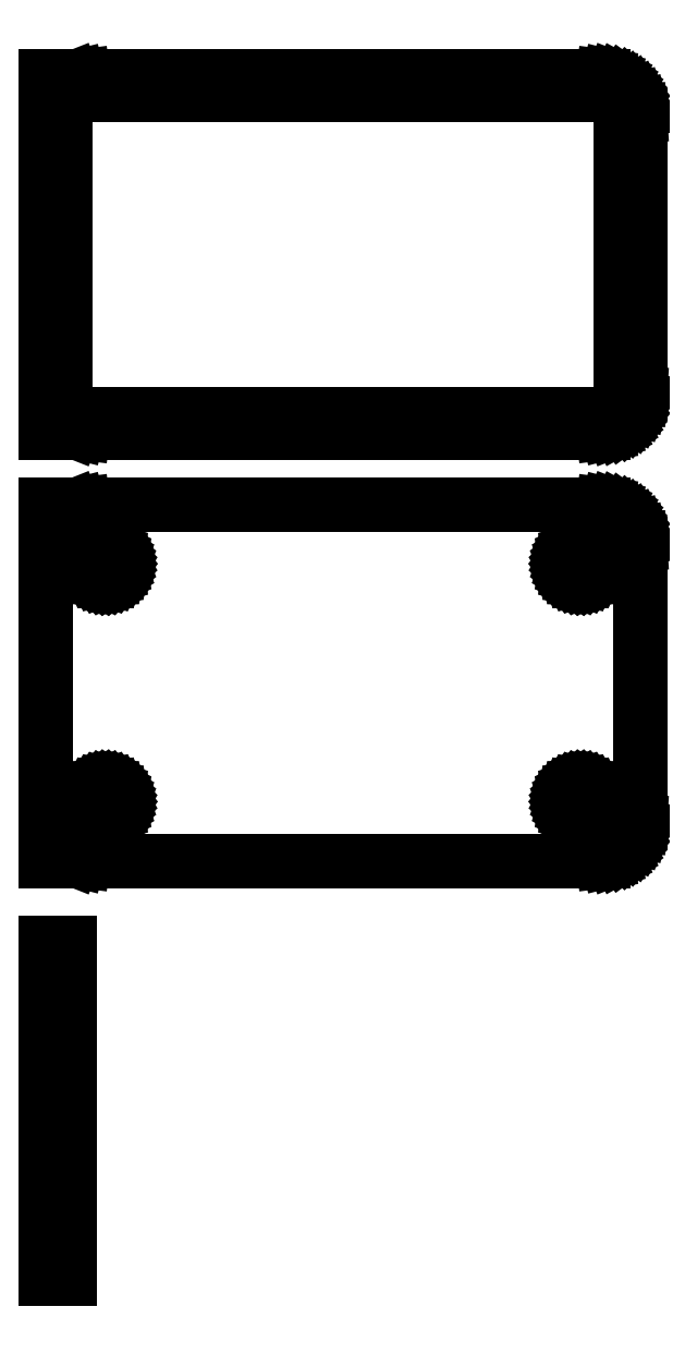
<metadata>
{"format":"dxf","ext":"dxf","renderer":"ezdxf+matplotlib","layout":"modelspace","background":"white","min_lineweight":24,"dpi":150}
</metadata>
<code>
0
SECTION
2
ENTITIES
0
LINE
8
0
10
-34.5
20
139.9
11
-34.05
21
139.7
0
LINE
8
0
10
-34.05
20
139.7
11
-33.44
21
139.6
0
LINE
8
0
10
-33.44
20
139.6
11
-32.81
21
139.5
0
LINE
8
0
10
-32.81
20
139.5
11
32.81
21
139.5
0
LINE
8
0
10
32.81
20
139.5
11
33.44
21
139.6
0
LINE
8
0
10
33.44
20
139.6
11
34.05
21
139.7
0
LINE
8
0
10
34.05
20
139.7
11
34.63
21
140
0
LINE
8
0
10
34.63
20
140
11
35.18
21
140.3
0
LINE
8
0
10
35.18
20
140.3
11
35.69
21
140.6
0
LINE
8
0
10
35.69
20
140.6
11
36.14
21
141.1
0
LINE
8
0
10
36.14
20
141.1
11
36.55
21
141.6
0
LINE
8
0
10
36.55
20
141.6
11
36.88
21
142.1
0
LINE
8
0
10
36.88
20
142.1
11
37.15
21
142.7
0
LINE
8
0
10
37.15
20
142.7
11
37.34
21
143.3
0
LINE
8
0
10
37.34
20
143.3
11
37.46
21
143.9
0
LINE
8
0
10
37.46
20
143.9
11
37.5
21
144.5
0
LINE
8
0
10
37.5
20
144.5
11
37.5
21
179.5
0
LINE
8
0
10
37.5
20
179.5
11
37.46
21
180.1
0
LINE
8
0
10
37.46
20
180.1
11
37.34
21
180.7
0
LINE
8
0
10
37.34
20
180.7
11
37.15
21
181.3
0
LINE
8
0
10
37.15
20
181.3
11
36.88
21
181.9
0
LINE
8
0
10
36.88
20
181.9
11
36.55
21
182.4
0
LINE
8
0
10
36.55
20
182.4
11
36.14
21
182.9
0
LINE
8
0
10
36.14
20
182.9
11
35.69
21
183.4
0
LINE
8
0
10
35.69
20
183.4
11
35.18
21
183.7
0
LINE
8
0
10
35.18
20
183.7
11
34.63
21
184
0
LINE
8
0
10
34.63
20
184
11
34.05
21
184.3
0
LINE
8
0
10
34.05
20
184.3
11
33.44
21
184.4
0
LINE
8
0
10
33.44
20
184.4
11
32.81
21
184.5
0
LINE
8
0
10
32.81
20
184.5
11
-32.81
21
184.5
0
LINE
8
0
10
-32.81
20
184.5
11
-33.44
21
184.4
0
LINE
8
0
10
-33.44
20
184.4
11
-34.05
21
184.3
0
LINE
8
0
10
-34.05
20
184.3
11
-34.5
21
184.1
0
LINE
8
0
10
-34.5
20
184.1
11
-34.5
21
184.5
0
LINE
8
0
10
-34.5
20
184.5
11
-37.5
21
184.5
0
LINE
8
0
10
-37.5
20
184.5
11
-37.5
21
139.5
0
LINE
8
0
10
-37.5
20
139.5
11
-34.5
21
139.5
0
LINE
8
0
10
-34.5
20
139.5
11
-34.5
21
139.9
0
LINE
8
0
10
-32.2
20
141.9
11
-32.58
21
141.9
0
LINE
8
0
10
-32.58
20
141.9
11
-32.96
21
142
0
LINE
8
0
10
-32.96
20
142
11
-33.33
21
142.2
0
LINE
8
0
10
-33.33
20
142.2
11
-33.67
21
142.4
0
LINE
8
0
10
-33.67
20
142.4
11
-33.98
21
142.6
0
LINE
8
0
10
-33.98
20
142.6
11
-34.27
21
142.9
0
LINE
8
0
10
-34.27
20
142.9
11
-34.52
21
143.2
0
LINE
8
0
10
-34.52
20
143.2
11
-34.73
21
143.5
0
LINE
8
0
10
-34.73
20
143.5
11
-34.89
21
143.9
0
LINE
8
0
10
-34.89
20
143.9
11
-35.02
21
144.2
0
LINE
8
0
10
-35.02
20
144.2
11
-35.09
21
144.6
0
LINE
8
0
10
-35.09
20
144.6
11
-35.11
21
145
0
LINE
8
0
10
-35.11
20
145
11
-35.11
21
179
0
LINE
8
0
10
-35.11
20
179
11
-35.09
21
179.4
0
LINE
8
0
10
-35.09
20
179.4
11
-35.02
21
179.8
0
LINE
8
0
10
-35.02
20
179.8
11
-34.89
21
180.1
0
LINE
8
0
10
-34.89
20
180.1
11
-34.73
21
180.5
0
LINE
8
0
10
-34.73
20
180.5
11
-34.52
21
180.8
0
LINE
8
0
10
-34.52
20
180.8
11
-34.27
21
181.1
0
LINE
8
0
10
-34.27
20
181.1
11
-33.98
21
181.4
0
LINE
8
0
10
-33.98
20
181.4
11
-33.67
21
181.6
0
LINE
8
0
10
-33.67
20
181.6
11
-33.33
21
181.8
0
LINE
8
0
10
-33.33
20
181.8
11
-32.96
21
182
0
LINE
8
0
10
-32.96
20
182
11
-32.58
21
182.1
0
LINE
8
0
10
-32.58
20
182.1
11
-32.2
21
182.1
0
LINE
8
0
10
-32.2
20
182.1
11
32.2
21
182.1
0
LINE
8
0
10
32.2
20
182.1
11
32.58
21
182.1
0
LINE
8
0
10
32.58
20
182.1
11
32.96
21
182
0
LINE
8
0
10
32.96
20
182
11
33.33
21
181.8
0
LINE
8
0
10
33.33
20
181.8
11
33.67
21
181.6
0
LINE
8
0
10
33.67
20
181.6
11
33.98
21
181.4
0
LINE
8
0
10
33.98
20
181.4
11
34.27
21
181.1
0
LINE
8
0
10
34.27
20
181.1
11
34.52
21
180.8
0
LINE
8
0
10
34.52
20
180.8
11
34.73
21
180.5
0
LINE
8
0
10
34.73
20
180.5
11
34.89
21
180.1
0
LINE
8
0
10
34.89
20
180.1
11
35.02
21
179.8
0
LINE
8
0
10
35.02
20
179.8
11
35.09
21
179.4
0
LINE
8
0
10
35.09
20
179.4
11
35.11
21
179
0
LINE
8
0
10
35.11
20
179
11
35.11
21
145
0
LINE
8
0
10
35.11
20
145
11
35.09
21
144.6
0
LINE
8
0
10
35.09
20
144.6
11
35.02
21
144.2
0
LINE
8
0
10
35.02
20
144.2
11
34.89
21
143.9
0
LINE
8
0
10
34.89
20
143.9
11
34.73
21
143.5
0
LINE
8
0
10
34.73
20
143.5
11
34.52
21
143.2
0
LINE
8
0
10
34.52
20
143.2
11
34.27
21
142.9
0
LINE
8
0
10
34.27
20
142.9
11
33.98
21
142.6
0
LINE
8
0
10
33.98
20
142.6
11
33.67
21
142.4
0
LINE
8
0
10
33.67
20
142.4
11
33.33
21
142.2
0
LINE
8
0
10
33.33
20
142.2
11
32.96
21
142
0
LINE
8
0
10
32.96
20
142
11
32.58
21
141.9
0
LINE
8
0
10
32.58
20
141.9
11
32.2
21
141.9
0
LINE
8
0
10
32.2
20
141.9
11
-32.2
21
141.9
0
LINE
8
0
10
33.44
20
85.59
11
34.05
21
85.74
0
LINE
8
0
10
34.05
20
85.74
11
34.63
21
85.98
0
LINE
8
0
10
34.63
20
85.98
11
35.18
21
86.28
0
LINE
8
0
10
35.18
20
86.28
11
35.69
21
86.65
0
LINE
8
0
10
35.69
20
86.65
11
36.14
21
87.08
0
LINE
8
0
10
36.14
20
87.08
11
36.55
21
87.56
0
LINE
8
0
10
36.55
20
87.56
11
36.88
21
88.09
0
LINE
8
0
10
36.88
20
88.09
11
37.15
21
88.66
0
LINE
8
0
10
37.15
20
88.66
11
37.34
21
89.26
0
LINE
8
0
10
37.34
20
89.26
11
37.46
21
89.87
0
LINE
8
0
10
37.46
20
89.87
11
37.5
21
90.5
0
LINE
8
0
10
37.5
20
90.5
11
37.5
21
125.5
0
LINE
8
0
10
37.5
20
125.5
11
37.46
21
126.1
0
LINE
8
0
10
37.46
20
126.1
11
37.34
21
126.7
0
LINE
8
0
10
37.34
20
126.7
11
37.15
21
127.3
0
LINE
8
0
10
37.15
20
127.3
11
36.88
21
127.9
0
LINE
8
0
10
36.88
20
127.9
11
36.55
21
128.4
0
LINE
8
0
10
36.55
20
128.4
11
36.14
21
128.9
0
LINE
8
0
10
36.14
20
128.9
11
35.69
21
129.4
0
LINE
8
0
10
35.69
20
129.4
11
35.18
21
129.7
0
LINE
8
0
10
35.18
20
129.7
11
34.63
21
130
0
LINE
8
0
10
34.63
20
130
11
34.05
21
130.3
0
LINE
8
0
10
34.05
20
130.3
11
33.44
21
130.4
0
LINE
8
0
10
33.44
20
130.4
11
32.81
21
130.5
0
LINE
8
0
10
32.81
20
130.5
11
-32.81
21
130.5
0
LINE
8
0
10
-32.81
20
130.5
11
-33.44
21
130.4
0
LINE
8
0
10
-33.44
20
130.4
11
-34.05
21
130.3
0
LINE
8
0
10
-34.05
20
130.3
11
-34.5
21
130.1
0
LINE
8
0
10
-34.5
20
130.1
11
-34.5
21
130.5
0
LINE
8
0
10
-34.5
20
130.5
11
-37.5
21
130.5
0
LINE
8
0
10
-37.5
20
130.5
11
-37.5
21
85.52
0
LINE
8
0
10
-37.5
20
85.52
11
-34.5
21
85.52
0
LINE
8
0
10
-34.5
20
85.52
11
-34.5
21
85.92
0
LINE
8
0
10
-34.5
20
85.92
11
-34.05
21
85.74
0
LINE
8
0
10
-34.05
20
85.74
11
-33.44
21
85.59
0
LINE
8
0
10
-33.44
20
85.59
11
-32.81
21
85.51
0
LINE
8
0
10
-32.81
20
85.51
11
32.81
21
85.51
0
LINE
8
0
10
32.81
20
85.51
11
33.44
21
85.59
0
LINE
8
0
10
29.87
20
120.9
11
29.6
21
120.9
0
LINE
8
0
10
29.6
20
120.9
11
29.34
21
121
0
LINE
8
0
10
29.34
20
121
11
29.09
21
121.1
0
LINE
8
0
10
29.09
20
121.1
11
28.86
21
121.2
0
LINE
8
0
10
28.86
20
121.2
11
28.64
21
121.4
0
LINE
8
0
10
28.64
20
121.4
11
28.44
21
121.5
0
LINE
8
0
10
28.44
20
121.5
11
28.27
21
121.7
0
LINE
8
0
10
28.27
20
121.7
11
28.13
21
122
0
LINE
8
0
10
28.13
20
122
11
28.01
21
122.2
0
LINE
8
0
10
28.01
20
122.2
11
27.93
21
122.5
0
LINE
8
0
10
27.93
20
122.5
11
27.88
21
122.7
0
LINE
8
0
10
27.88
20
122.7
11
27.86
21
123
0
LINE
8
0
10
27.86
20
123
11
27.88
21
123.3
0
LINE
8
0
10
27.88
20
123.3
11
27.93
21
123.5
0
LINE
8
0
10
27.93
20
123.5
11
28.01
21
123.8
0
LINE
8
0
10
28.01
20
123.8
11
28.13
21
124
0
LINE
8
0
10
28.13
20
124
11
28.27
21
124.3
0
LINE
8
0
10
28.27
20
124.3
11
28.44
21
124.5
0
LINE
8
0
10
28.44
20
124.5
11
28.64
21
124.6
0
LINE
8
0
10
28.64
20
124.6
11
28.86
21
124.8
0
LINE
8
0
10
28.86
20
124.8
11
29.09
21
124.9
0
LINE
8
0
10
29.09
20
124.9
11
29.34
21
125
0
LINE
8
0
10
29.34
20
125
11
29.6
21
125.1
0
LINE
8
0
10
29.6
20
125.1
11
29.87
21
125.1
0
LINE
8
0
10
29.87
20
125.1
11
30.13
21
125.1
0
LINE
8
0
10
30.13
20
125.1
11
30.4
21
125.1
0
LINE
8
0
10
30.4
20
125.1
11
30.66
21
125
0
LINE
8
0
10
30.66
20
125
11
30.91
21
124.9
0
LINE
8
0
10
30.91
20
124.9
11
31.14
21
124.8
0
LINE
8
0
10
31.14
20
124.8
11
31.36
21
124.6
0
LINE
8
0
10
31.36
20
124.6
11
31.56
21
124.5
0
LINE
8
0
10
31.56
20
124.5
11
31.73
21
124.3
0
LINE
8
0
10
31.73
20
124.3
11
31.87
21
124
0
LINE
8
0
10
31.87
20
124
11
31.99
21
123.8
0
LINE
8
0
10
31.99
20
123.8
11
32.07
21
123.5
0
LINE
8
0
10
32.07
20
123.5
11
32.12
21
123.3
0
LINE
8
0
10
32.12
20
123.3
11
32.14
21
123
0
LINE
8
0
10
32.14
20
123
11
32.12
21
122.7
0
LINE
8
0
10
32.12
20
122.7
11
32.07
21
122.5
0
LINE
8
0
10
32.07
20
122.5
11
31.99
21
122.2
0
LINE
8
0
10
31.99
20
122.2
11
31.87
21
122
0
LINE
8
0
10
31.87
20
122
11
31.73
21
121.7
0
LINE
8
0
10
31.73
20
121.7
11
31.56
21
121.5
0
LINE
8
0
10
31.56
20
121.5
11
31.36
21
121.4
0
LINE
8
0
10
31.36
20
121.4
11
31.14
21
121.2
0
LINE
8
0
10
31.14
20
121.2
11
30.91
21
121.1
0
LINE
8
0
10
30.91
20
121.1
11
30.66
21
121
0
LINE
8
0
10
30.66
20
121
11
30.4
21
120.9
0
LINE
8
0
10
30.4
20
120.9
11
30.13
21
120.9
0
LINE
8
0
10
30.13
20
120.9
11
29.87
21
120.9
0
LINE
8
0
10
-30.13
20
120.9
11
-30.4
21
120.9
0
LINE
8
0
10
-30.4
20
120.9
11
-30.66
21
121
0
LINE
8
0
10
-30.66
20
121
11
-30.91
21
121.1
0
LINE
8
0
10
-30.91
20
121.1
11
-31.14
21
121.2
0
LINE
8
0
10
-31.14
20
121.2
11
-31.36
21
121.4
0
LINE
8
0
10
-31.36
20
121.4
11
-31.56
21
121.5
0
LINE
8
0
10
-31.56
20
121.5
11
-31.73
21
121.7
0
LINE
8
0
10
-31.73
20
121.7
11
-31.87
21
122
0
LINE
8
0
10
-31.87
20
122
11
-31.99
21
122.2
0
LINE
8
0
10
-31.99
20
122.2
11
-32.07
21
122.5
0
LINE
8
0
10
-32.07
20
122.5
11
-32.12
21
122.7
0
LINE
8
0
10
-32.12
20
122.7
11
-32.14
21
123
0
LINE
8
0
10
-32.14
20
123
11
-32.12
21
123.3
0
LINE
8
0
10
-32.12
20
123.3
11
-32.07
21
123.5
0
LINE
8
0
10
-32.07
20
123.5
11
-31.99
21
123.8
0
LINE
8
0
10
-31.99
20
123.8
11
-31.87
21
124
0
LINE
8
0
10
-31.87
20
124
11
-31.73
21
124.3
0
LINE
8
0
10
-31.73
20
124.3
11
-31.56
21
124.5
0
LINE
8
0
10
-31.56
20
124.5
11
-31.36
21
124.6
0
LINE
8
0
10
-31.36
20
124.6
11
-31.14
21
124.8
0
LINE
8
0
10
-31.14
20
124.8
11
-30.91
21
124.9
0
LINE
8
0
10
-30.91
20
124.9
11
-30.66
21
125
0
LINE
8
0
10
-30.66
20
125
11
-30.4
21
125.1
0
LINE
8
0
10
-30.4
20
125.1
11
-30.13
21
125.1
0
LINE
8
0
10
-30.13
20
125.1
11
-29.87
21
125.1
0
LINE
8
0
10
-29.87
20
125.1
11
-29.6
21
125.1
0
LINE
8
0
10
-29.6
20
125.1
11
-29.34
21
125
0
LINE
8
0
10
-29.34
20
125
11
-29.09
21
124.9
0
LINE
8
0
10
-29.09
20
124.9
11
-28.86
21
124.8
0
LINE
8
0
10
-28.86
20
124.8
11
-28.64
21
124.6
0
LINE
8
0
10
-28.64
20
124.6
11
-28.44
21
124.5
0
LINE
8
0
10
-28.44
20
124.5
11
-28.27
21
124.3
0
LINE
8
0
10
-28.27
20
124.3
11
-28.13
21
124
0
LINE
8
0
10
-28.13
20
124
11
-28.01
21
123.8
0
LINE
8
0
10
-28.01
20
123.8
11
-27.93
21
123.5
0
LINE
8
0
10
-27.93
20
123.5
11
-27.88
21
123.3
0
LINE
8
0
10
-27.88
20
123.3
11
-27.86
21
123
0
LINE
8
0
10
-27.86
20
123
11
-27.88
21
122.7
0
LINE
8
0
10
-27.88
20
122.7
11
-27.93
21
122.5
0
LINE
8
0
10
-27.93
20
122.5
11
-28.01
21
122.2
0
LINE
8
0
10
-28.01
20
122.2
11
-28.13
21
122
0
LINE
8
0
10
-28.13
20
122
11
-28.27
21
121.7
0
LINE
8
0
10
-28.27
20
121.7
11
-28.44
21
121.5
0
LINE
8
0
10
-28.44
20
121.5
11
-28.64
21
121.4
0
LINE
8
0
10
-28.64
20
121.4
11
-28.86
21
121.2
0
LINE
8
0
10
-28.86
20
121.2
11
-29.09
21
121.1
0
LINE
8
0
10
-29.09
20
121.1
11
-29.34
21
121
0
LINE
8
0
10
-29.34
20
121
11
-29.6
21
120.9
0
LINE
8
0
10
-29.6
20
120.9
11
-29.87
21
120.9
0
LINE
8
0
10
-29.87
20
120.9
11
-30.13
21
120.9
0
LINE
8
0
10
29.87
20
90.87
11
29.6
21
90.9
0
LINE
8
0
10
29.6
20
90.9
11
29.34
21
90.97
0
LINE
8
0
10
29.34
20
90.97
11
29.09
21
91.07
0
LINE
8
0
10
29.09
20
91.07
11
28.86
21
91.2
0
LINE
8
0
10
28.86
20
91.2
11
28.64
21
91.35
0
LINE
8
0
10
28.64
20
91.35
11
28.44
21
91.54
0
LINE
8
0
10
28.44
20
91.54
11
28.27
21
91.74
0
LINE
8
0
10
28.27
20
91.74
11
28.13
21
91.97
0
LINE
8
0
10
28.13
20
91.97
11
28.01
21
92.21
0
LINE
8
0
10
28.01
20
92.21
11
27.93
21
92.47
0
LINE
8
0
10
27.93
20
92.47
11
27.88
21
92.73
0
LINE
8
0
10
27.88
20
92.73
11
27.86
21
93
0
LINE
8
0
10
27.86
20
93
11
27.88
21
93.27
0
LINE
8
0
10
27.88
20
93.27
11
27.93
21
93.53
0
LINE
8
0
10
27.93
20
93.53
11
28.01
21
93.79
0
LINE
8
0
10
28.01
20
93.79
11
28.13
21
94.03
0
LINE
8
0
10
28.13
20
94.03
11
28.27
21
94.26
0
LINE
8
0
10
28.27
20
94.26
11
28.44
21
94.46
0
LINE
8
0
10
28.44
20
94.46
11
28.64
21
94.65
0
LINE
8
0
10
28.64
20
94.65
11
28.86
21
94.8
0
LINE
8
0
10
28.86
20
94.8
11
29.09
21
94.93
0
LINE
8
0
10
29.09
20
94.93
11
29.34
21
95.03
0
LINE
8
0
10
29.34
20
95.03
11
29.6
21
95.1
0
LINE
8
0
10
29.6
20
95.1
11
29.87
21
95.13
0
LINE
8
0
10
29.87
20
95.13
11
30.13
21
95.13
0
LINE
8
0
10
30.13
20
95.13
11
30.4
21
95.1
0
LINE
8
0
10
30.4
20
95.1
11
30.66
21
95.03
0
LINE
8
0
10
30.66
20
95.03
11
30.91
21
94.93
0
LINE
8
0
10
30.91
20
94.93
11
31.14
21
94.8
0
LINE
8
0
10
31.14
20
94.8
11
31.36
21
94.65
0
LINE
8
0
10
31.36
20
94.65
11
31.56
21
94.46
0
LINE
8
0
10
31.56
20
94.46
11
31.73
21
94.26
0
LINE
8
0
10
31.73
20
94.26
11
31.87
21
94.03
0
LINE
8
0
10
31.87
20
94.03
11
31.99
21
93.79
0
LINE
8
0
10
31.99
20
93.79
11
32.07
21
93.53
0
LINE
8
0
10
32.07
20
93.53
11
32.12
21
93.27
0
LINE
8
0
10
32.12
20
93.27
11
32.14
21
93
0
LINE
8
0
10
32.14
20
93
11
32.12
21
92.73
0
LINE
8
0
10
32.12
20
92.73
11
32.07
21
92.47
0
LINE
8
0
10
32.07
20
92.47
11
31.99
21
92.21
0
LINE
8
0
10
31.99
20
92.21
11
31.87
21
91.97
0
LINE
8
0
10
31.87
20
91.97
11
31.73
21
91.74
0
LINE
8
0
10
31.73
20
91.74
11
31.56
21
91.54
0
LINE
8
0
10
31.56
20
91.54
11
31.36
21
91.35
0
LINE
8
0
10
31.36
20
91.35
11
31.14
21
91.2
0
LINE
8
0
10
31.14
20
91.2
11
30.91
21
91.07
0
LINE
8
0
10
30.91
20
91.07
11
30.66
21
90.97
0
LINE
8
0
10
30.66
20
90.97
11
30.4
21
90.9
0
LINE
8
0
10
30.4
20
90.9
11
30.13
21
90.87
0
LINE
8
0
10
30.13
20
90.87
11
29.87
21
90.87
0
LINE
8
0
10
-30.13
20
90.87
11
-30.4
21
90.9
0
LINE
8
0
10
-30.4
20
90.9
11
-30.66
21
90.97
0
LINE
8
0
10
-30.66
20
90.97
11
-30.91
21
91.07
0
LINE
8
0
10
-30.91
20
91.07
11
-31.14
21
91.2
0
LINE
8
0
10
-31.14
20
91.2
11
-31.36
21
91.35
0
LINE
8
0
10
-31.36
20
91.35
11
-31.56
21
91.54
0
LINE
8
0
10
-31.56
20
91.54
11
-31.73
21
91.74
0
LINE
8
0
10
-31.73
20
91.74
11
-31.87
21
91.97
0
LINE
8
0
10
-31.87
20
91.97
11
-31.99
21
92.21
0
LINE
8
0
10
-31.99
20
92.21
11
-32.07
21
92.47
0
LINE
8
0
10
-32.07
20
92.47
11
-32.12
21
92.73
0
LINE
8
0
10
-32.12
20
92.73
11
-32.14
21
93
0
LINE
8
0
10
-32.14
20
93
11
-32.12
21
93.27
0
LINE
8
0
10
-32.12
20
93.27
11
-32.07
21
93.53
0
LINE
8
0
10
-32.07
20
93.53
11
-31.99
21
93.79
0
LINE
8
0
10
-31.99
20
93.79
11
-31.87
21
94.03
0
LINE
8
0
10
-31.87
20
94.03
11
-31.73
21
94.26
0
LINE
8
0
10
-31.73
20
94.26
11
-31.56
21
94.46
0
LINE
8
0
10
-31.56
20
94.46
11
-31.36
21
94.65
0
LINE
8
0
10
-31.36
20
94.65
11
-31.14
21
94.8
0
LINE
8
0
10
-31.14
20
94.8
11
-30.91
21
94.93
0
LINE
8
0
10
-30.91
20
94.93
11
-30.66
21
95.03
0
LINE
8
0
10
-30.66
20
95.03
11
-30.4
21
95.1
0
LINE
8
0
10
-30.4
20
95.1
11
-30.13
21
95.13
0
LINE
8
0
10
-30.13
20
95.13
11
-29.87
21
95.13
0
LINE
8
0
10
-29.87
20
95.13
11
-29.6
21
95.1
0
LINE
8
0
10
-29.6
20
95.1
11
-29.34
21
95.03
0
LINE
8
0
10
-29.34
20
95.03
11
-29.09
21
94.93
0
LINE
8
0
10
-29.09
20
94.93
11
-28.86
21
94.8
0
LINE
8
0
10
-28.86
20
94.8
11
-28.64
21
94.65
0
LINE
8
0
10
-28.64
20
94.65
11
-28.44
21
94.46
0
LINE
8
0
10
-28.44
20
94.46
11
-28.27
21
94.26
0
LINE
8
0
10
-28.27
20
94.26
11
-28.13
21
94.03
0
LINE
8
0
10
-28.13
20
94.03
11
-28.01
21
93.79
0
LINE
8
0
10
-28.01
20
93.79
11
-27.93
21
93.53
0
LINE
8
0
10
-27.93
20
93.53
11
-27.88
21
93.27
0
LINE
8
0
10
-27.88
20
93.27
11
-27.86
21
93
0
LINE
8
0
10
-27.86
20
93
11
-27.88
21
92.73
0
LINE
8
0
10
-27.88
20
92.73
11
-27.93
21
92.47
0
LINE
8
0
10
-27.93
20
92.47
11
-28.01
21
92.21
0
LINE
8
0
10
-28.01
20
92.21
11
-28.13
21
91.97
0
LINE
8
0
10
-28.13
20
91.97
11
-28.27
21
91.74
0
LINE
8
0
10
-28.27
20
91.74
11
-28.44
21
91.54
0
LINE
8
0
10
-28.44
20
91.54
11
-28.64
21
91.35
0
LINE
8
0
10
-28.64
20
91.35
11
-28.86
21
91.2
0
LINE
8
0
10
-28.86
20
91.2
11
-29.09
21
91.07
0
LINE
8
0
10
-29.09
20
91.07
11
-29.34
21
90.97
0
LINE
8
0
10
-29.34
20
90.97
11
-29.6
21
90.9
0
LINE
8
0
10
-29.6
20
90.9
11
-29.87
21
90.87
0
LINE
8
0
10
-29.87
20
90.87
11
-30.13
21
90.87
0
LINE
8
0
10
-34.5
20
75.15
11
-37.5
21
75.15
0
LINE
8
0
10
-37.5
20
75.15
11
-37.5
21
32.85
0
LINE
8
0
10
-37.5
20
32.85
11
-34.5
21
32.85
0
LINE
8
0
10
-34.5
20
32.85
11
-34.5
21
75.15
0
ENDSEC
0
EOF

</code>
